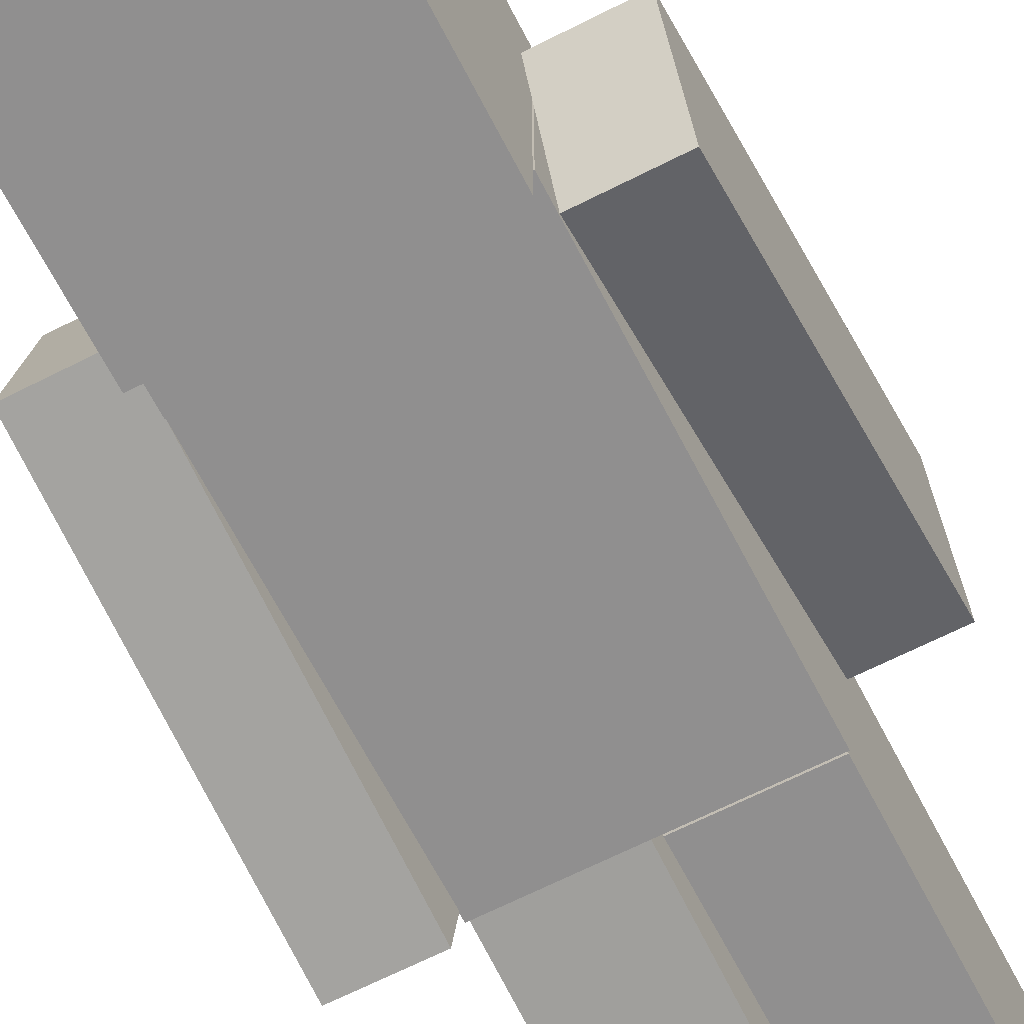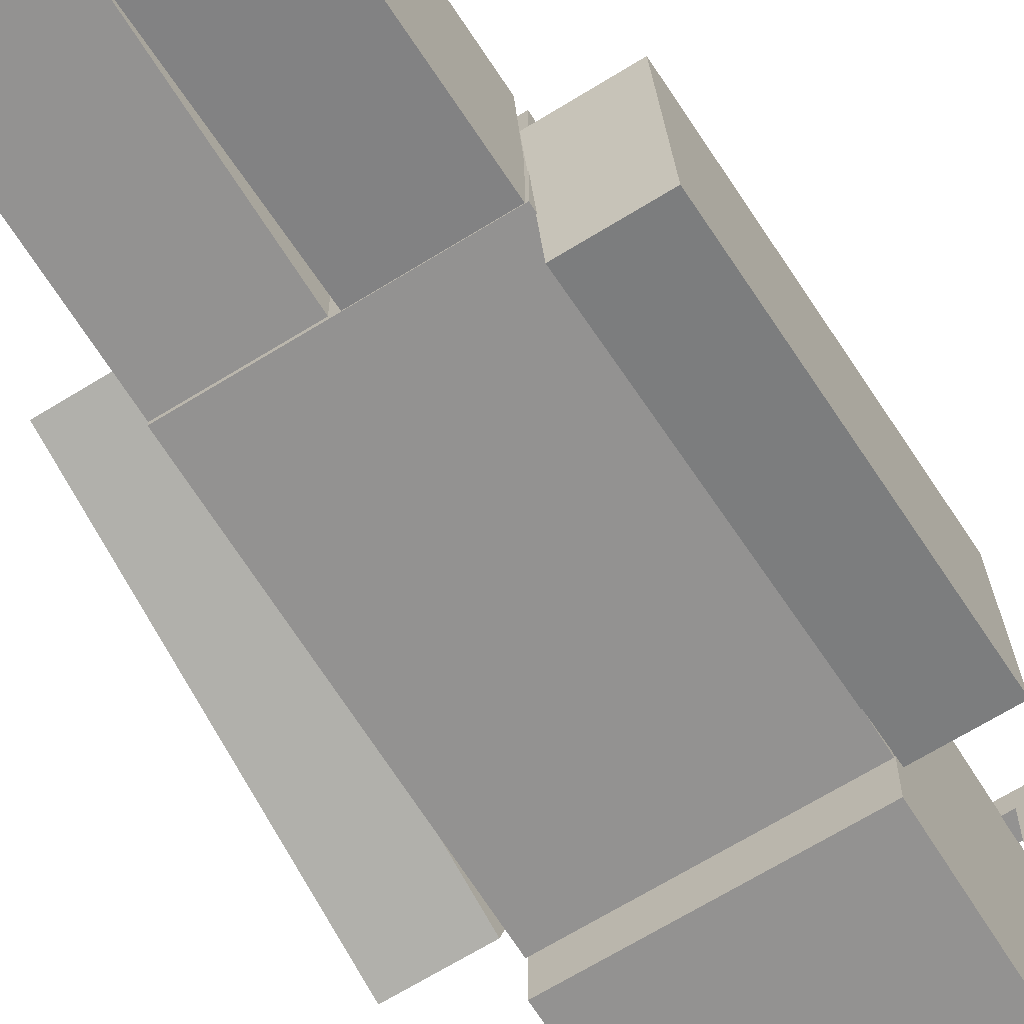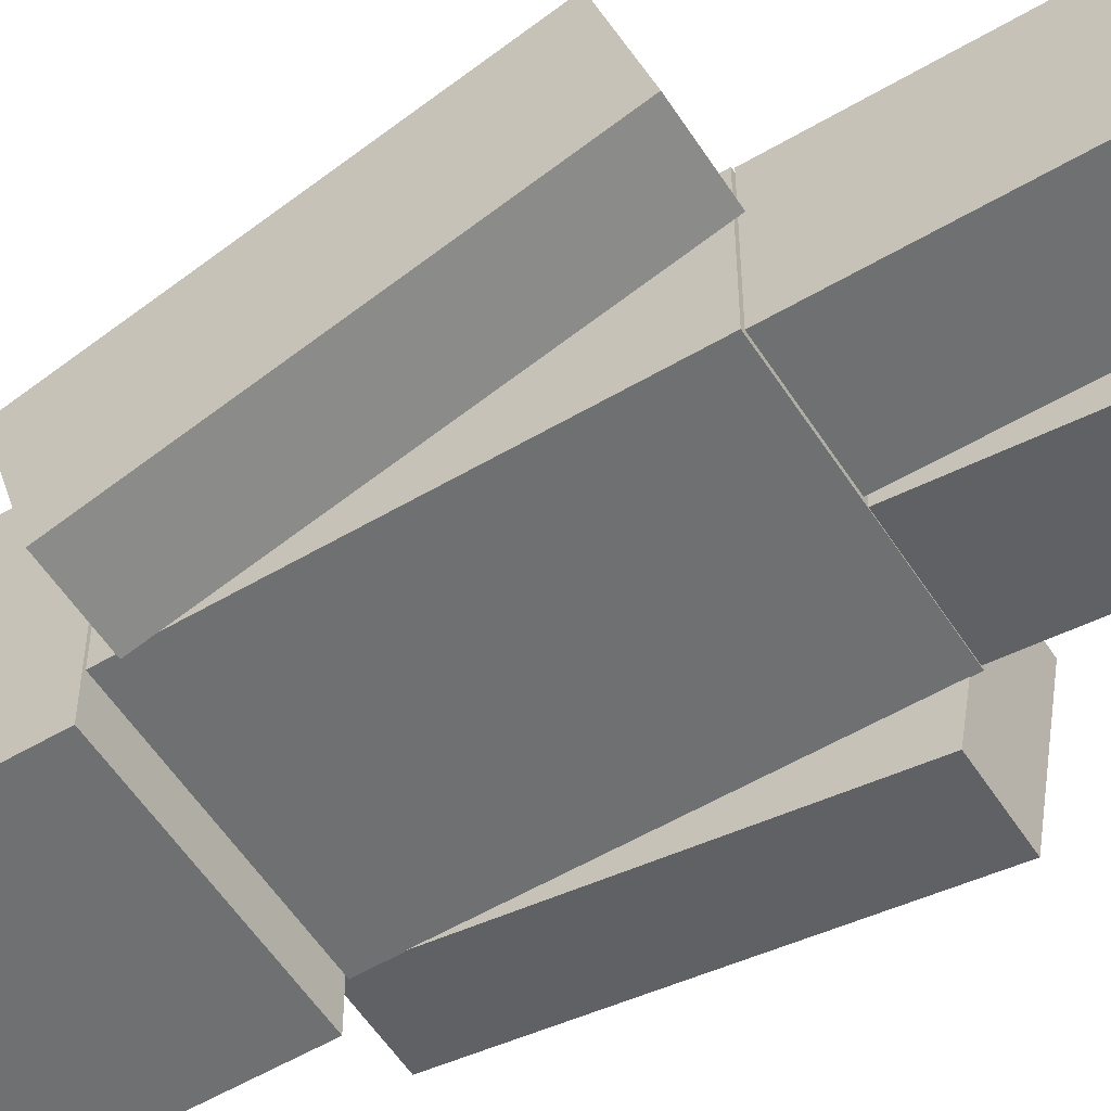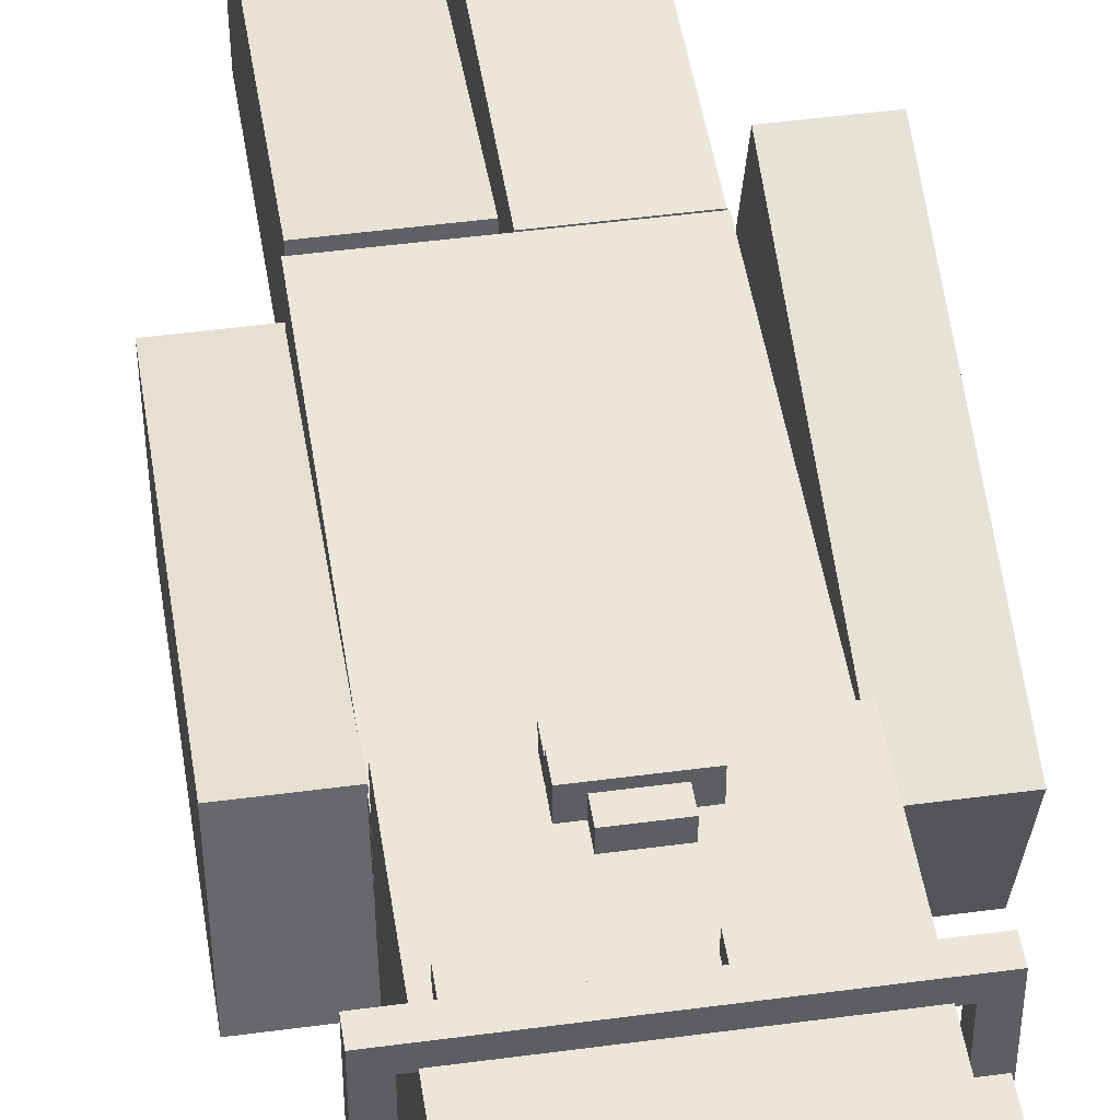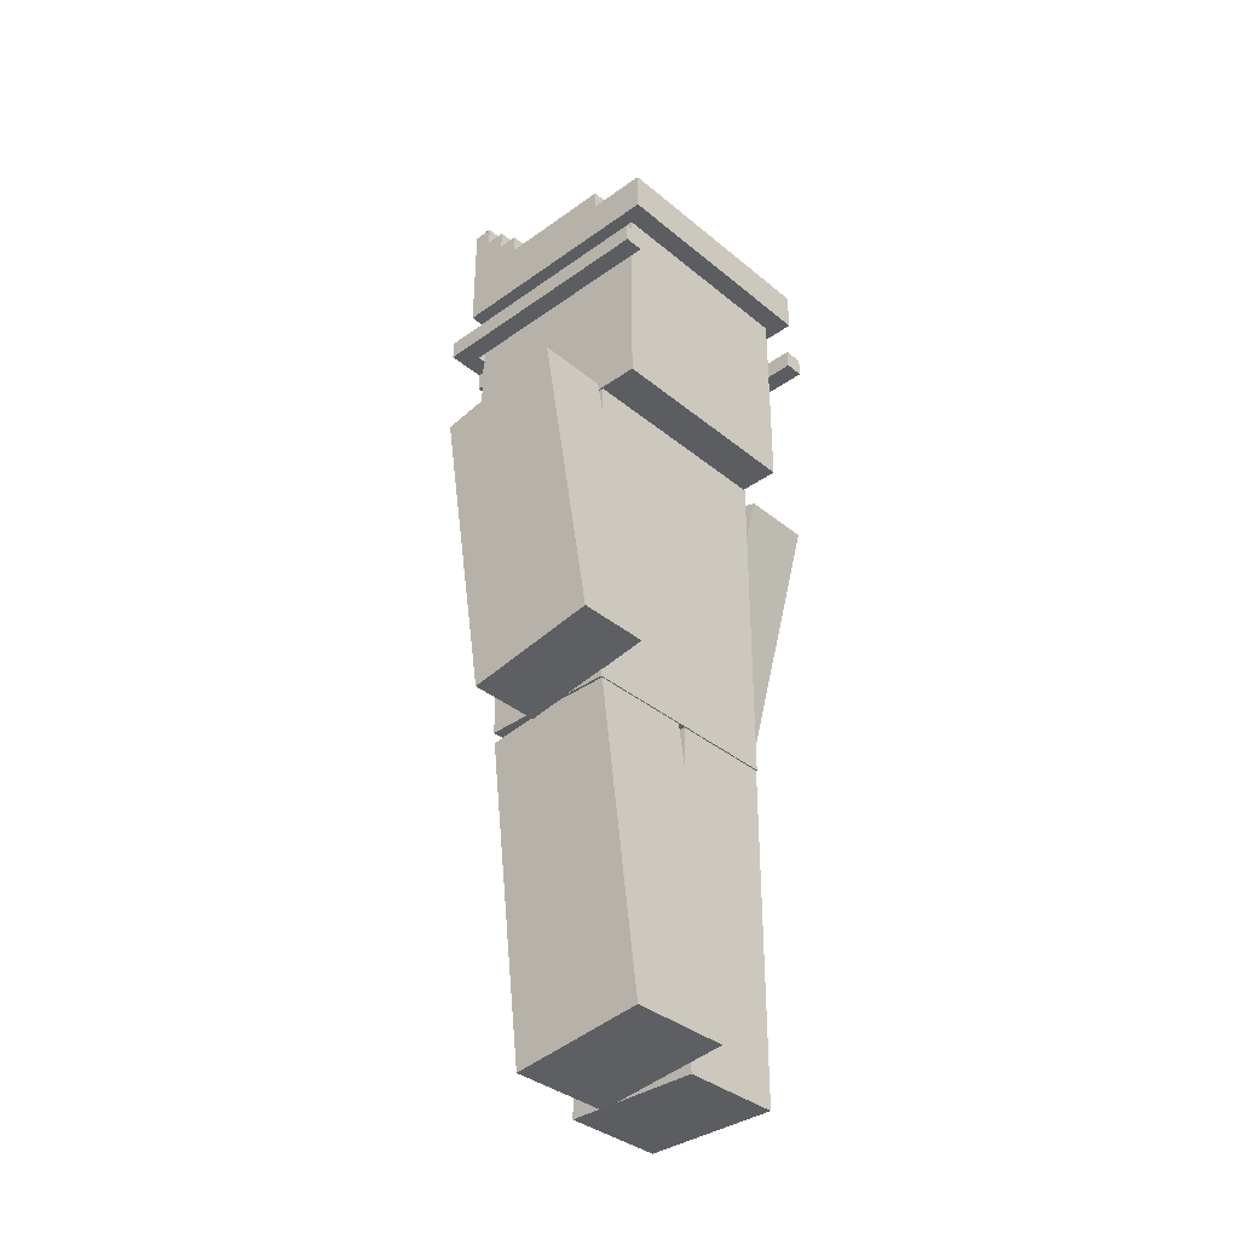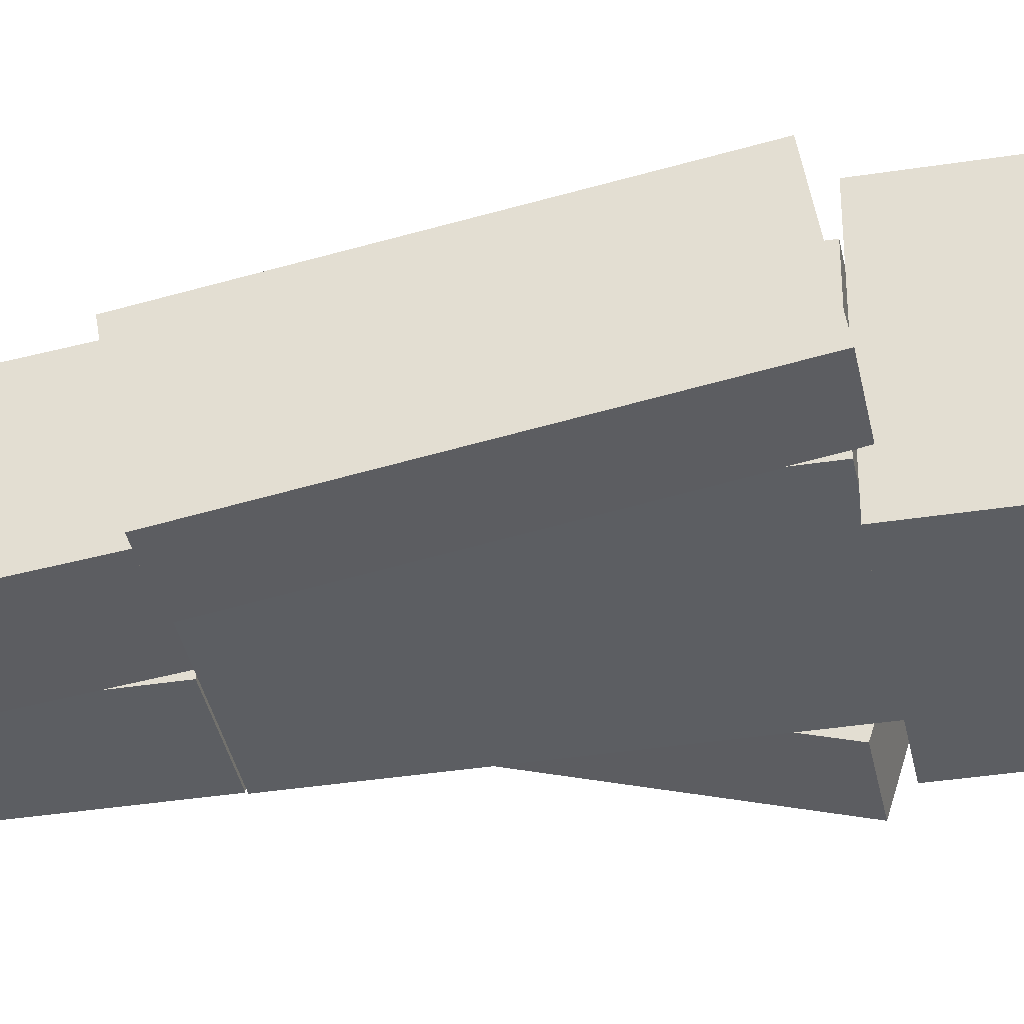
<metadata>
{"format":"obj","ext":"obj","renderer":"f3d","projection":"perspective","resolution":1024,"background":"white","views":[{"elev":-65.4,"azim":-152.8,"up":"+Z"},{"elev":-66.5,"azim":31.9,"up":"+Z"},{"elev":-54.8,"azim":-58.0,"up":"+Z"},{"elev":47.4,"azim":171.4,"up":"+Z"},{"elev":-36.2,"azim":133.0,"up":"+Y"},{"elev":-37.9,"azim":101.2,"up":"+Z"}]}
</metadata>
<code>
v 0.4788 268.8 0.3261
v -0.2427 268.8 0.3261
v 0.4788 268.8 0.3261
v -0.2427 268.8 0.3261
v -0.2427 268.8 0.3862
v 0.4788 268.8 0.3862
v -0.2427 268.8 0.3862
v 0.4788 268.8 0.3862
o cube
f 4 7 5 2
f 3 4 2 1
f 8 3 1 6
f 7 8 6 5
f 6 1 2 5
f 7 4 3 8
v 0.5389 268.8 -0.3954
v 0.4788 268.8 -0.3954
v 0.5389 268.8 -0.3954
v 0.4788 268.8 -0.3954
v 0.5389 268.8 0.3862
v 0.5389 268.8 0.3862
o cube_1
f 12 8 6 10
f 11 12 10 9
f 14 11 9 13
f 8 14 13 6
f 13 9 10 6
f 8 12 11 14
v -0.2427 268.8 -0.3954
v -0.3029 268.8 -0.3954
v -0.2427 268.8 -0.3954
v -0.3029 268.8 -0.3954
v -0.3029 268.8 0.3862
v -0.3029 268.8 0.3862
o cube_2
f 18 20 19 16
f 17 18 16 15
f 7 17 15 5
f 20 7 5 19
f 5 15 16 19
f 20 18 17 7
v 0.4186 268.8 0.3261
v 0.1781 268.8 0.3261
v 0.4186 268.7 0.3261
v 0.1781 268.7 0.3261
v 0.1781 268.8 0.3862
v 0.4186 268.8 0.3862
v 0.1781 268.7 0.3862
v 0.4186 268.7 0.3862
o cube_3
f 24 27 25 22
f 23 24 22 21
f 28 23 21 26
f 27 28 26 25
f 26 21 22 25
f 27 24 23 28
v 0.0579 268.8 0.3261
v -0.1826 268.8 0.3261
v 0.0579 268.7 0.3261
v -0.1826 268.7 0.3261
v -0.1826 268.8 0.3862
v 0.0579 268.8 0.3862
v -0.1826 268.7 0.3862
v 0.0579 268.7 0.3862
o cube_4
f 32 35 33 30
f 31 32 30 29
f 36 31 29 34
f 35 36 34 33
f 34 29 30 33
f 35 32 31 36
v 0.493 269.1 -0.3987
v -0.257 269.1 -0.3987
v 0.493 269 -0.3987
v -0.257 269 -0.3987
v -0.257 269.1 0.3513
v 0.493 269.1 0.3513
v -0.257 269 0.3513
v 0.493 269 0.3513
o cube_5
f 40 43 41 38
f 39 40 38 37
f 44 39 37 42
f 43 44 42 41
f 42 37 38 41
f 43 40 39 44
v -0.1945 269.3 0.2888
v -0.257 269.3 0.2888
v -0.1945 269.1 0.2888
v -0.257 269.1 0.2888
v -0.257 269.3 0.3513
v -0.1945 269.3 0.3513
v -0.1945 269.1 0.3513
o cube_6
f 48 41 49 46
f 47 48 46 45
f 51 47 45 50
f 41 51 50 49
f 50 45 46 49
f 41 48 47 51
v 0.493 269.3 0.2888
v 0.4305 269.3 0.2888
v 0.493 269.1 0.2888
v 0.4305 269.1 0.2888
v 0.4305 269.3 0.3513
v 0.493 269.3 0.3513
v 0.4305 269.1 0.3513
o cube_7
f 55 58 56 53
f 54 55 53 52
f 42 54 52 57
f 58 42 57 56
f 57 52 53 56
f 58 55 54 42
v 0.243 269.3 0.2888
v 0.1805 269.3 0.2888
v 0.243 269.1 0.2888
v 0.1805 269.1 0.2888
v 0.1805 269.3 0.3513
v 0.243 269.3 0.3513
v 0.1805 269.1 0.3513
v 0.243 269.1 0.3513
o cube_8
f 62 65 63 60
f 61 62 60 59
f 66 61 59 64
f 65 66 64 63
f 64 59 60 63
f 65 62 61 66
v 0.05552 269.3 0.2888
v -0.006979 269.3 0.2888
v 0.05552 269.1 0.2888
v -0.006979 269.1 0.2888
v -0.006979 269.3 0.3513
v 0.05552 269.3 0.3513
v -0.006979 269.1 0.3513
v 0.05552 269.1 0.3513
o cube_9
f 70 73 71 68
f 69 70 68 67
f 74 69 67 72
f 73 74 72 71
f 72 67 68 71
f 73 70 69 74
v -0.006979 269.3 0.2888
v -0.06948 269.3 0.2888
v -0.06948 269.1 0.2888
v -0.06948 269.3 0.3513
v -0.006979 269.3 0.3513
v -0.06948 269.1 0.3513
o cube_10
f 77 80 78 76
f 70 77 76 75
f 73 70 75 79
f 80 73 79 78
f 79 75 76 78
f 80 77 70 73
v -0.132 269.3 0.2888
v -0.1945 269.3 0.2888
v -0.132 269.1 0.2888
v -0.1945 269.3 0.3513
v -0.132 269.3 0.3513
v -0.132 269.1 0.3513
o cube_11
f 47 51 84 82
f 83 47 82 81
f 86 83 81 85
f 51 86 85 84
f 85 81 82 84
f 51 47 83 86
v 0.118 269.3 0.2888
v 0.05552 269.3 0.2888
v 0.118 269.1 0.2888
v 0.05552 269.3 0.3513
v 0.118 269.3 0.3513
v 0.118 269.1 0.3513
o cube_12
f 69 74 90 88
f 89 69 88 87
f 92 89 87 91
f 74 92 91 90
f 91 87 88 90
f 74 69 89 92
v 0.3055 269.3 0.2888
v 0.243 269.3 0.2888
v 0.3055 269.1 0.2888
v 0.243 269.3 0.3513
v 0.3055 269.3 0.3513
v 0.3055 269.1 0.3513
o cube_13
f 61 66 96 94
f 95 61 94 93
f 98 95 93 97
f 66 98 97 96
f 97 93 94 96
f 66 61 95 98
v 0.4305 269.3 0.2888
v 0.368 269.3 0.2888
v 0.368 269.1 0.2888
v 0.368 269.3 0.3513
v 0.4305 269.3 0.3513
v 0.368 269.1 0.3513
o cube_14
f 101 104 102 100
f 55 101 100 99
f 58 55 99 103
f 104 58 103 102
f 103 99 100 102
f 104 101 55 58
v 0.493 269.3 0.2263
v 0.4305 269.3 0.2263
v 0.493 269.1 0.2263
v 0.4305 269.1 0.2263
v 0.493 269.3 0.2888
o cube_15
f 108 55 99 106
f 107 108 106 105
f 54 107 105 109
f 55 54 109 99
f 109 105 106 99
f 55 108 107 54
v 0.493 269.1 -0.2112
v 0.4305 269.1 -0.2112
v 0.493 269.1 -0.2112
v 0.4305 269.1 -0.2112
v 0.4305 269.1 0.1638
v 0.493 269.1 0.1638
v 0.4305 269.1 0.1638
v 0.493 269.1 0.1638
o cube_16
f 113 116 114 111
f 112 113 111 110
f 117 112 110 115
f 116 117 115 114
f 115 110 111 114
f 116 113 112 117
v -0.1945 269.1 -0.2112
v -0.257 269.1 -0.2112
v -0.1945 269.1 -0.2112
v -0.257 269.1 -0.2112
v -0.257 269.1 0.1638
v -0.1945 269.1 0.1638
v -0.257 269.1 0.1638
v -0.1945 269.1 0.1638
o cube_17
f 121 124 122 119
f 120 121 119 118
f 125 120 118 123
f 124 125 123 122
f 123 118 119 122
f 124 121 120 125
v -0.1945 269.2 0.1638
v -0.257 269.2 0.1638
v -0.257 269.2 0.2263
v -0.1945 269.2 0.2263
v -0.257 269.1 0.2263
v -0.1945 269.1 0.2263
o cube_18
f 124 130 128 127
f 125 124 127 126
f 131 125 126 129
f 130 131 129 128
f 129 126 127 128
f 130 124 125 131
v 0.493 269.2 0.1638
v 0.4305 269.2 0.1638
v 0.4305 269.2 0.2263
v 0.493 269.2 0.2263
o cube_19
f 116 108 134 133
f 117 116 133 132
f 107 117 132 135
f 108 107 135 134
f 135 132 133 134
f 108 116 117 107
v -0.1945 269.3 0.2263
v -0.257 269.3 0.2263
v -0.257 269.3 0.2888
o cube_20
f 130 48 138 137
f 131 130 137 136
f 47 131 136 82
f 48 47 82 138
f 82 136 137 138
f 48 130 131 47
v 0.05471 268.5 0.3849
v 0.05471 268.5 0.3849
v 0.1872 268.5 0.3849
v 0.1872 268.5 0.3849
v 0.1872 268.5 -0.03773
v 0.1872 268.5 -0.03773
v 0.05471 268.5 -0.03773
v 0.05471 268.5 -0.03773
o arm.2
f 141 142 140 139
f 143 144 142 141
f 145 146 144 143
f 139 140 146 145
f 142 144 146 140
f 143 141 139 145
v 0.009229 268.4 0.4087
v 0.009229 268.5 0.4087
v 0.2327 268.4 0.4087
v 0.2327 268.5 0.4087
v 0.2327 268.4 -0.06152
v 0.2327 268.5 -0.06152
v 0.009229 268.4 -0.06152
v 0.009229 268.5 -0.06152
o arm.1
f 149 150 148 147
f 151 152 150 149
f 153 154 152 151
f 147 148 154 153
f 150 152 154 148
f 151 149 147 153
v 0.009229 268.4 0.3849
v 0.009229 268.4 0.3849
v 0.2327 268.4 0.3849
v 0.2327 268.4 0.3849
v 0.2327 268.4 -0.03773
v 0.2327 268.4 -0.03773
v 0.009229 268.4 -0.03773
v 0.009229 268.4 -0.03773
o arm
f 157 158 156 155
f 159 160 158 157
f 161 162 160 159
f 155 156 162 161
f 158 160 162 156
f 159 157 155 161
v 0.1265 266.2 0.08457
v 0.1265 267.2 0.2143
v 0.4434 266.2 0.08457
v 0.4434 267.2 0.2143
v 0.4434 266.2 -0.3349
v 0.4434 267.3 -0.2052
v 0.1265 266.2 -0.3349
v 0.1265 267.3 -0.2052
o leg
f 165 166 164 163
f 167 168 166 165
f 169 170 168 167
f 163 164 170 169
f 166 168 170 164
f 167 165 163 169
v -0.2106 266.2 0.2113
v -0.2106 267.3 0.2113
v 0.1064 266.2 0.2113
v 0.1064 267.3 0.2113
v 0.1064 266.2 -0.2113
v 0.1064 267.3 -0.2113
v -0.2106 266.2 -0.2113
v -0.2106 267.3 -0.2113
o leg.1
f 173 174 172 171
f 175 176 174 173
f 177 178 176 175
f 171 172 178 177
f 174 176 178 172
f 175 173 171 177
v 0.4489 267.2 0.05549
v 0.4489 268.3 0.2272
v 0.6723 267.2 0.05549
v 0.6723 268.3 0.2272
v 0.6723 267.3 -0.3616
v 0.6723 268.4 -0.1899
v 0.4489 267.3 -0.3616
v 0.4489 268.4 -0.1899
o arm_1
f 181 182 180 179
f 183 184 182 181
f 185 186 184 183
f 179 180 186 185
f 182 184 186 180
f 183 181 179 185
v -0.2146 267.3 0.2113
v -0.2146 268.3 0.2113
v 0.4507 267.3 0.2113
v 0.4507 268.3 0.2113
v 0.4507 267.3 -0.2113
v 0.4507 268.3 -0.2113
v -0.2146 267.3 -0.2113
v -0.2146 268.3 -0.2113
o body
f 189 190 188 187
f 191 192 190 189
f 193 194 192 191
f 187 188 194 193
f 190 192 194 188
f 191 189 187 193
v -0.2146 268.3 0.3327
v -0.2146 269 0.3327
v 0.4507 268.3 0.3327
v 0.4507 269 0.3327
v 0.4507 268.3 -0.3327
v 0.4507 269 -0.3327
v -0.2146 268.3 -0.3327
v -0.2146 269 -0.3327
o Head
f 197 198 196 195
f 199 200 198 197
f 201 202 200 199
f 195 196 202 201
f 198 200 202 196
f 199 197 195 201
v -0.4448 267.4 0.4669
v -0.4448 268.4 0.1634
v -0.2213 267.4 0.4669
v -0.2213 268.4 0.1634
v -0.2213 267.2 0.06191
v -0.2213 268.3 -0.2417
v -0.4448 267.2 0.06191
v -0.4448 268.3 -0.2417
o arm.1_1
f 205 206 204 203
f 207 208 206 205
f 209 210 208 207
f 203 204 210 209
f 206 208 210 204
f 207 205 203 209

</code>
